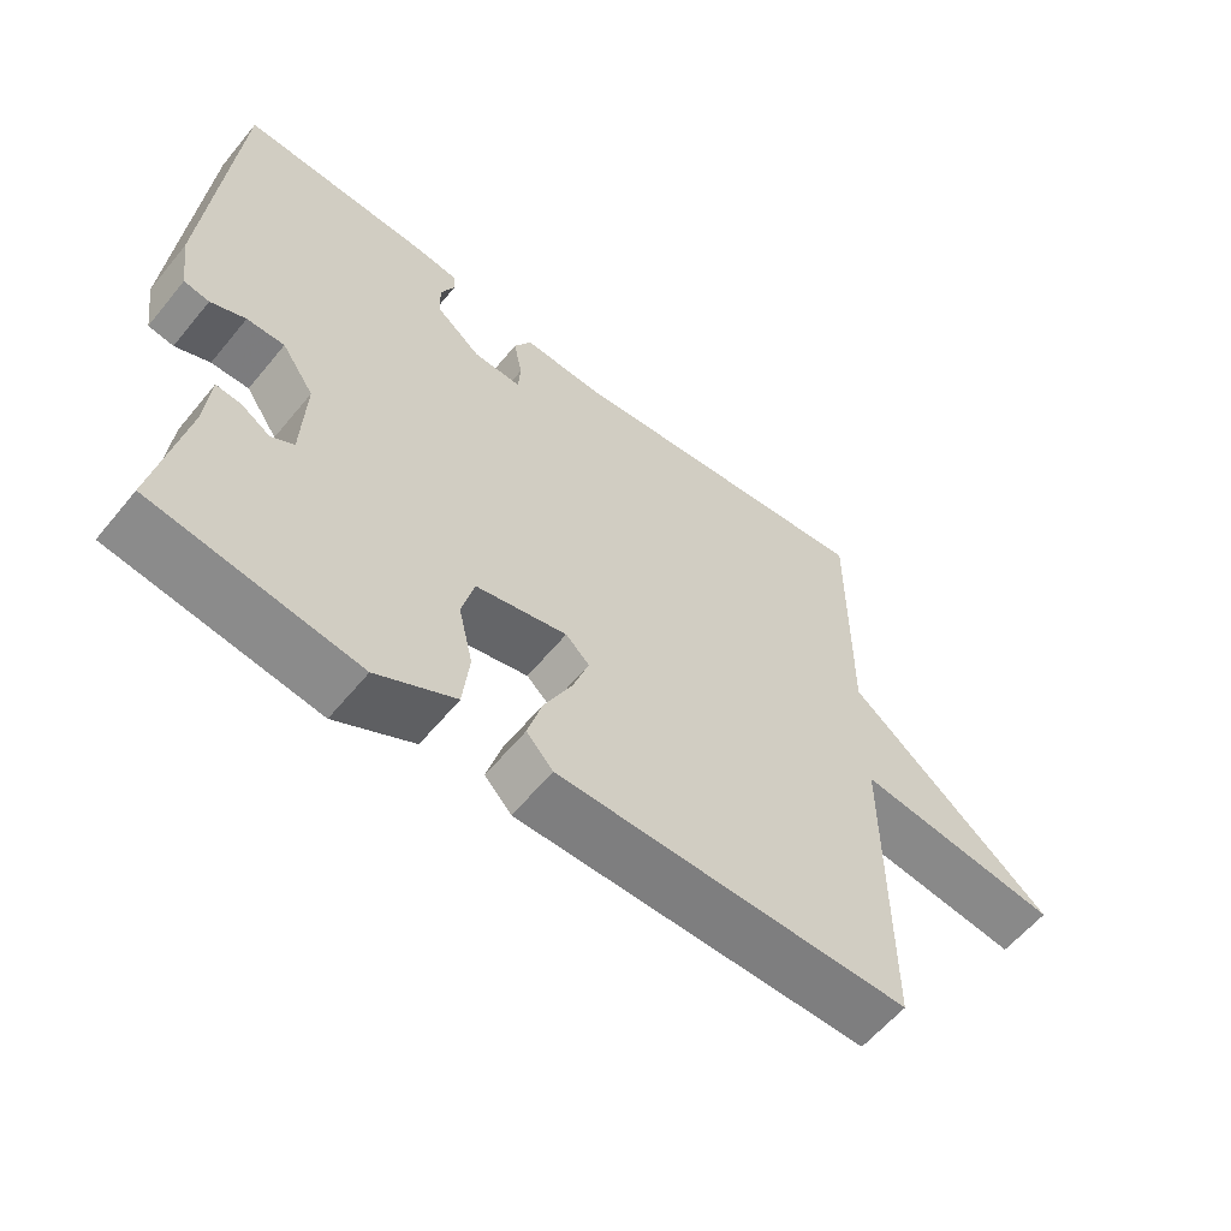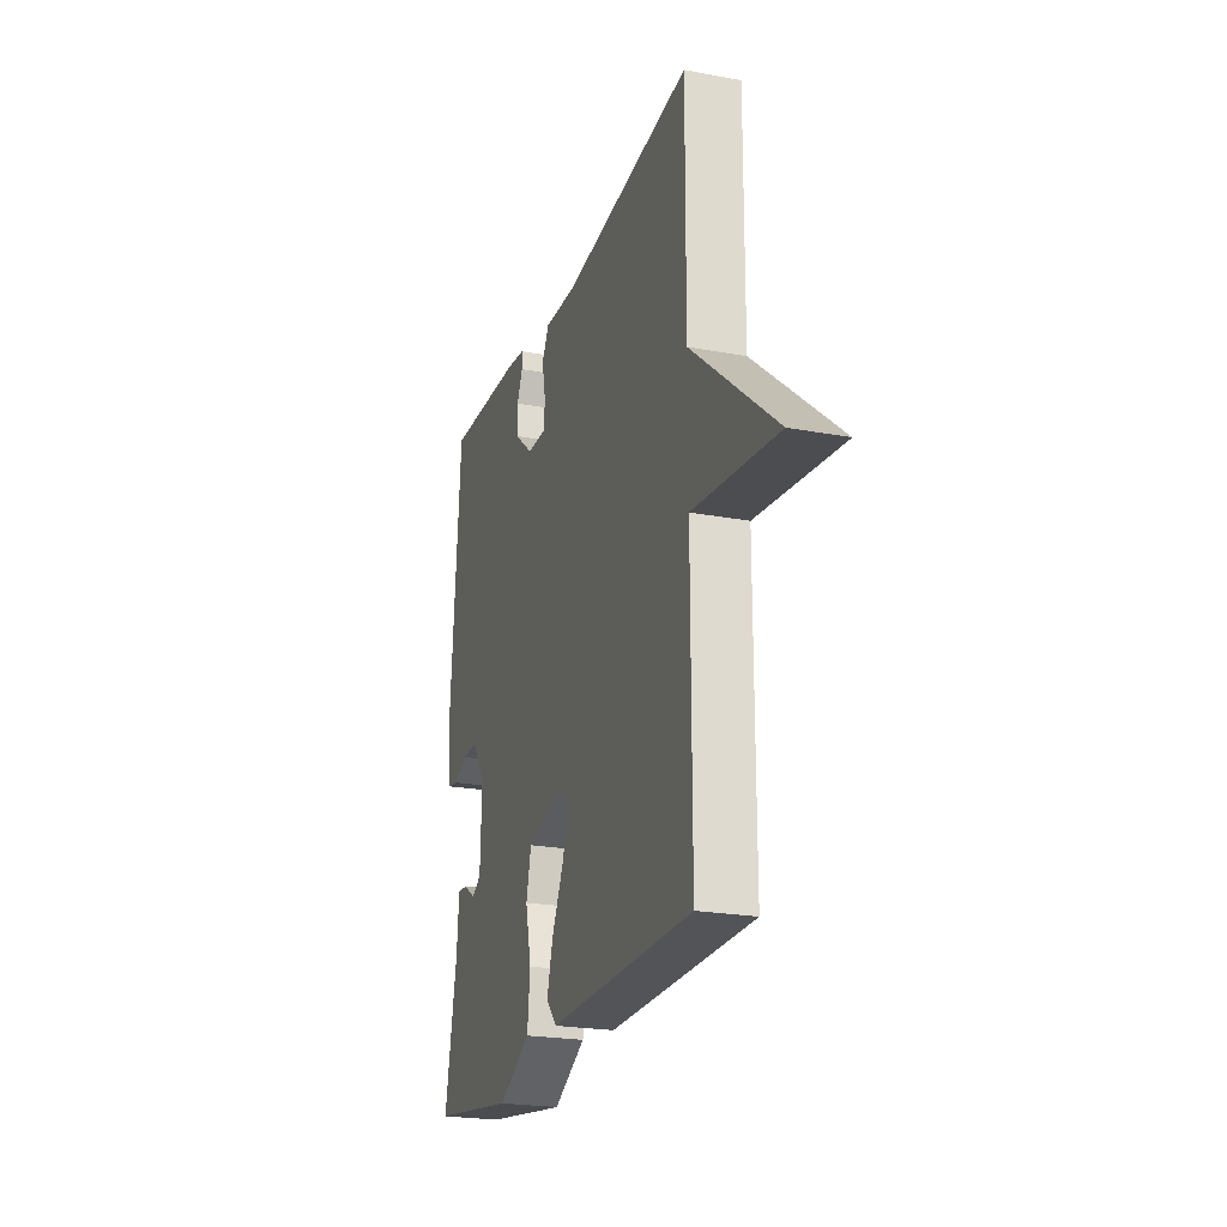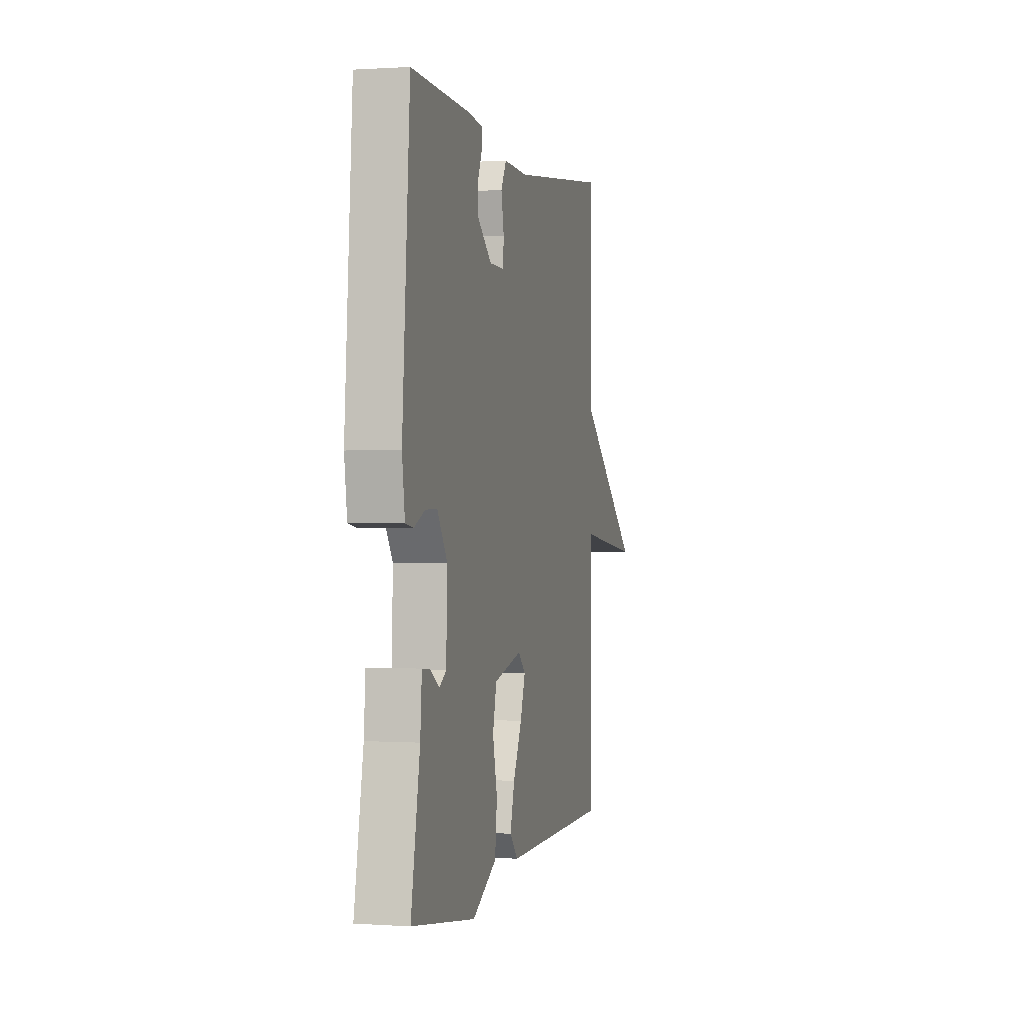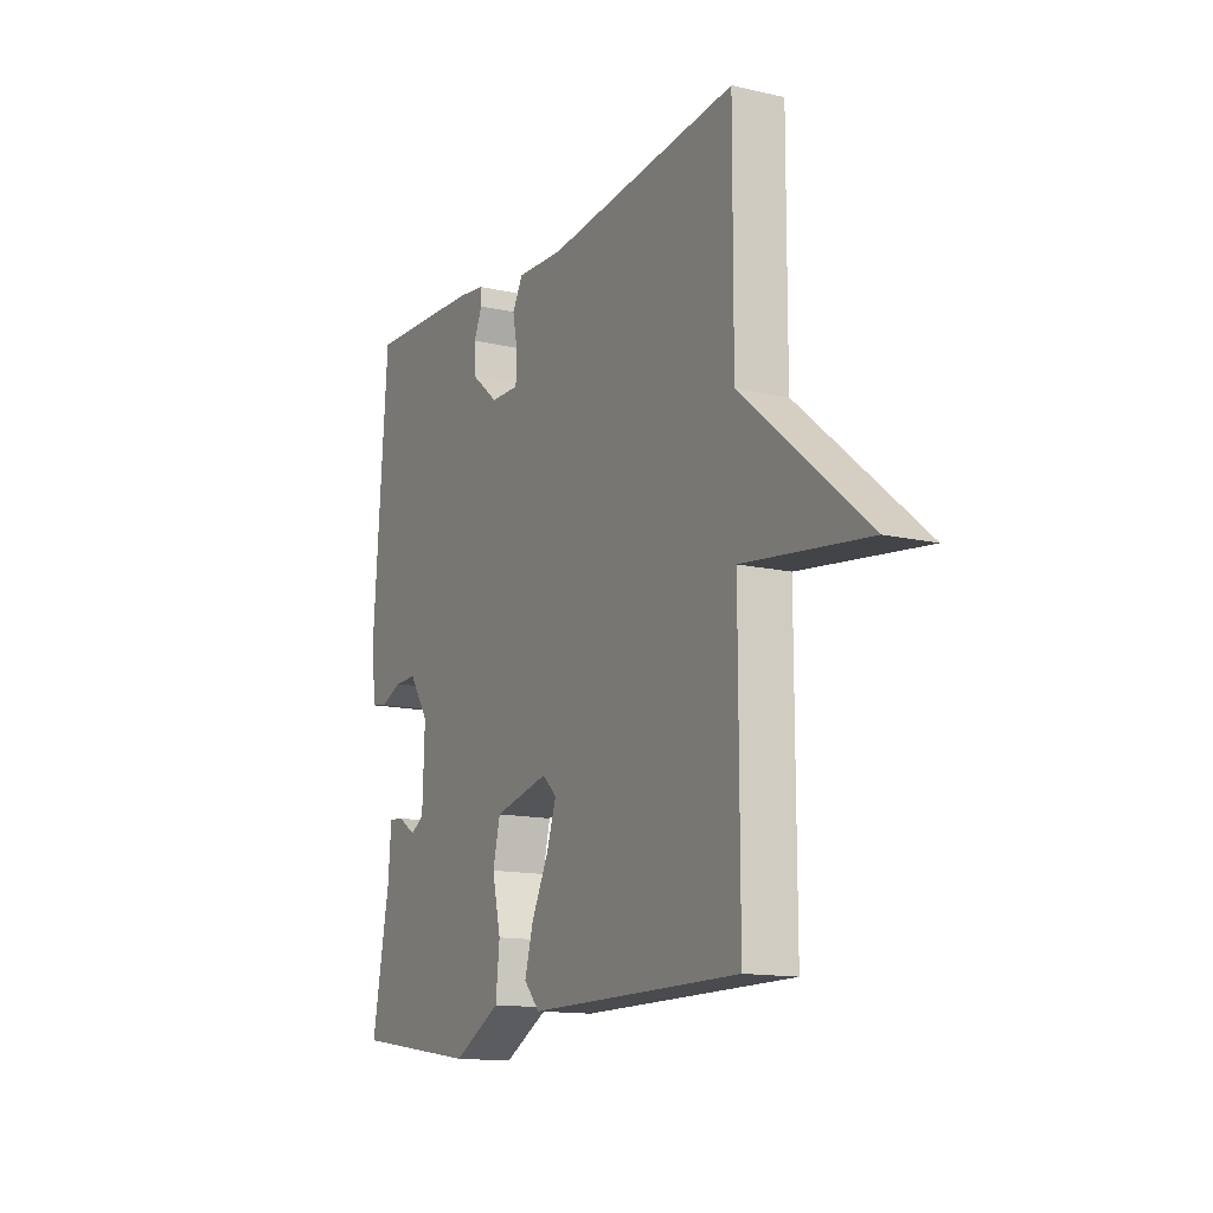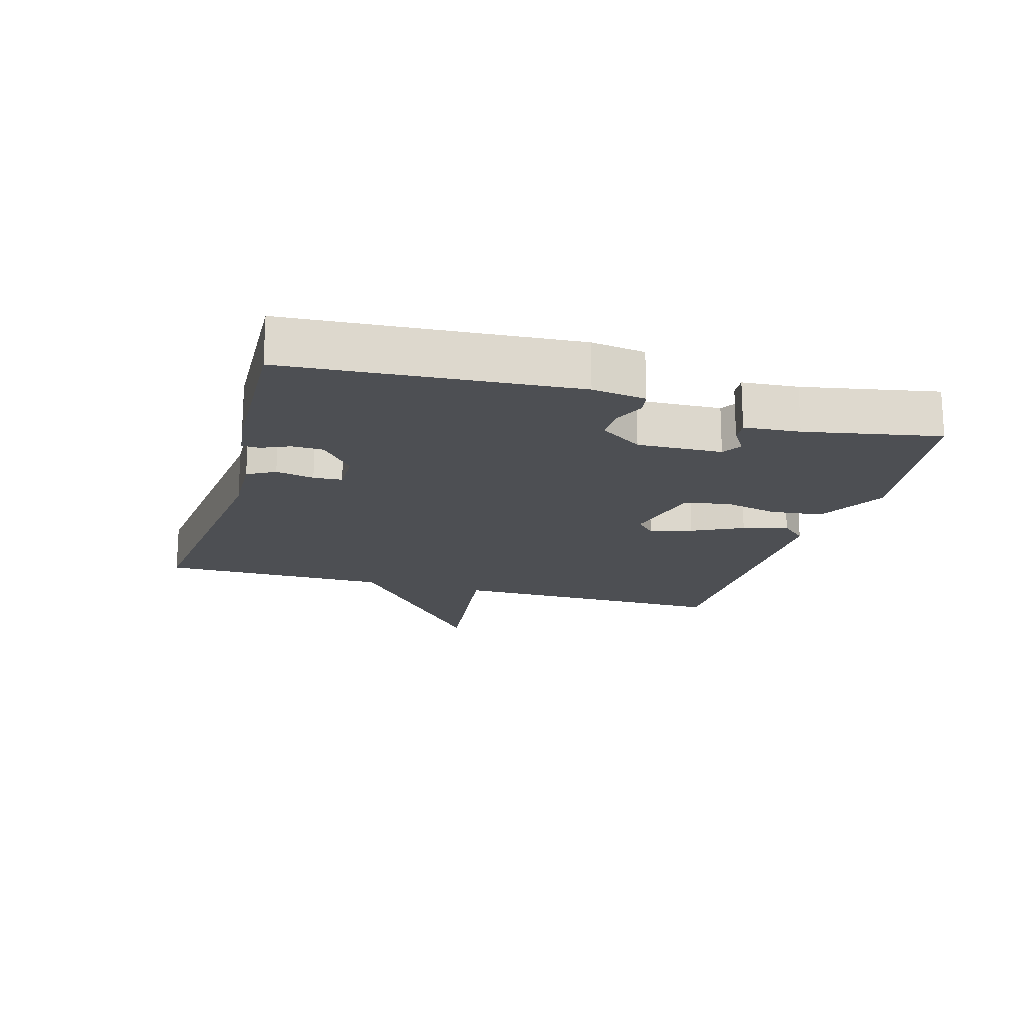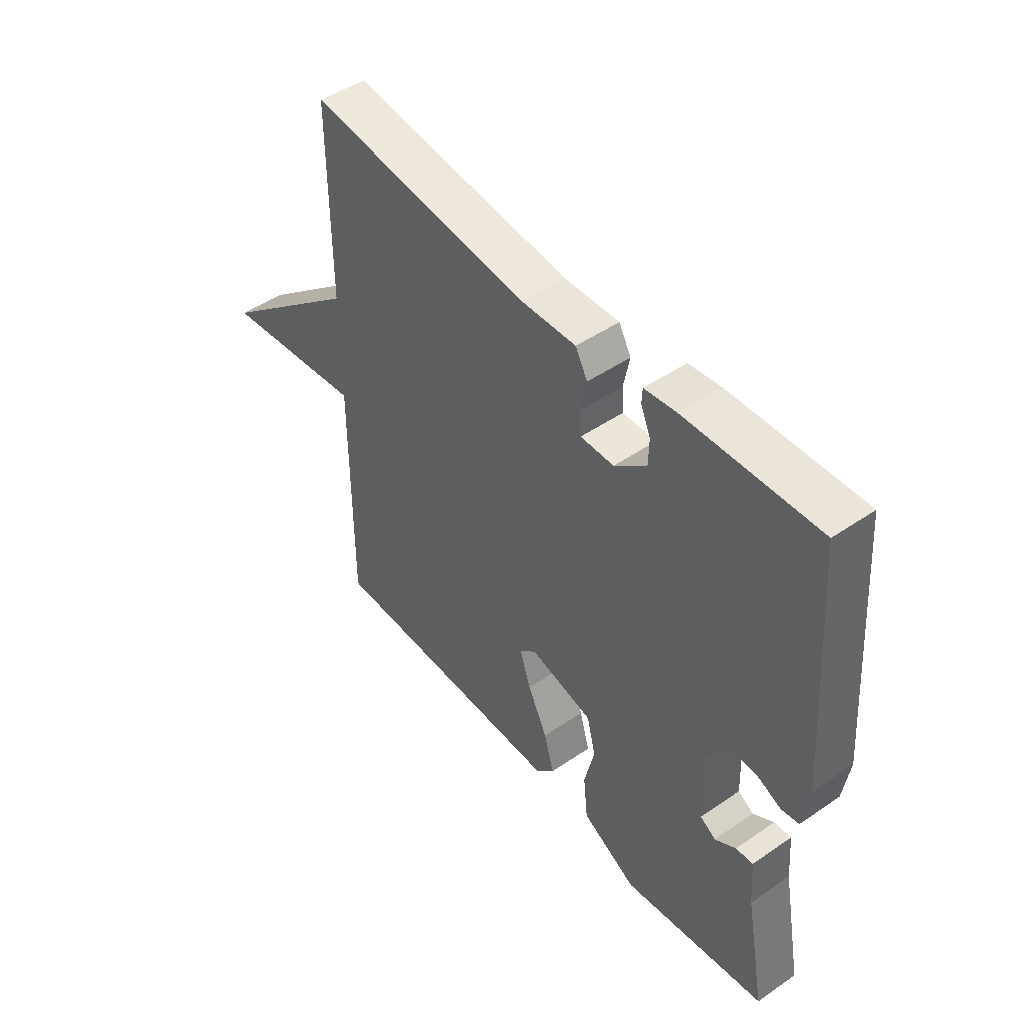
<metadata>
{"format":"obj","ext":"obj","renderer":"f3d","projection":"perspective","resolution":1024,"background":"white","views":[{"elev":-59.5,"azim":140.8,"up":"+Z"},{"elev":-22.8,"azim":-107.7,"up":"+Z"},{"elev":0.4,"azim":104.1,"up":"+Z"},{"elev":-13.6,"azim":-117.3,"up":"+Z"},{"elev":-17.9,"azim":74.0,"up":"+Y"},{"elev":47.6,"azim":52.3,"up":"+Z"}]}
</metadata>
<code>
v 0.5 0.07 -0.5
v 0.216 0.07 -0.543
v 0.107 0.07 -0.484
v 0.098 0.07 -0.401
v 0.118 0.07 -0.315
v 0.101 0.07 -0.246
v -0.025 0.07 -0.216
v -0.058 0.07 -0.247
v -0.036 0.07 -0.312
v 0.003 0.07 -0.391
v 0.023 0.07 -0.461
v -0.014 0.07 -0.501
v -0.5 0.07 -0.5
v -0.499 0.07 -0.059
v -0.783 0.07 -0.094
v -0.499 0.07 0.141
v -0.5 0.07 0.5
v -0.06 0.07 0.452
v 0.049 0.07 0.456
v 0.073 0.07 0.413
v 0.061 0.07 0.353
v 0.064 0.07 0.308
v 0.13 0.07 0.309
v 0.193 0.07 0.361
v 0.194 0.07 0.411
v 0.175 0.07 0.454
v 0.176 0.07 0.482
v 0.239 0.07 0.49
v 0.5 0.07 0.5
v 0.534 0.07 0.054
v 0.522 0.07 -0.03
v 0.487 0.07 -0.036
v 0.439 0.07 -0.015
v 0.387 0.07 -0.014
v 0.342 0.07 -0.081
v 0.347 0.07 -0.213
v 0.378 0.07 -0.232
v 0.419 0.07 -0.206
v 0.453 0.07 -0.203
v 0.46 0.07 -0.29
v 0.5 0 -0.5
v 0.216 0 -0.543
v 0.107 0 -0.484
v 0.098 0 -0.401
v 0.118 0 -0.315
v 0.101 0 -0.246
v -0.025 0 -0.216
v -0.058 0 -0.247
v -0.036 0 -0.312
v 0.003 0 -0.391
v 0.023 0 -0.461
v -0.014 0 -0.501
v -0.5 0 -0.5
v -0.499 0 -0.059
v -0.783 0 -0.094
v -0.499 0 0.141
v -0.5 0 0.5
v -0.06 0 0.452
v 0.049 0 0.456
v 0.073 0 0.413
v 0.061 0 0.353
v 0.064 0 0.308
v 0.13 0 0.309
v 0.193 0 0.361
v 0.194 0 0.411
v 0.175 0 0.454
v 0.176 0 0.482
v 0.239 0 0.49
v 0.5 0 0.5
v 0.534 0 0.054
v 0.522 0 -0.03
v 0.487 0 -0.036
v 0.439 0 -0.015
v 0.387 0 -0.014
v 0.342 0 -0.081
v 0.347 0 -0.213
v 0.378 0 -0.232
v 0.419 0 -0.206
v 0.453 0 -0.203
v 0.46 0 -0.29
f 37 38 39 40
f 3 4 5
f 2 3 5
f 1 2 5
f 40 1 5
f 37 40 5
f 36 37 5
f 35 36 5 6
f 34 35 6 7
f 31 32 33
f 30 31 33
f 29 30 33
f 28 29 33
f 27 28 33
f 26 27 33
f 25 26 33
f 24 25 33 34
f 23 24 34 7
f 18 19 20 21
f 18 21 22
f 17 18 22
f 16 17 22
f 16 22 23
f 15 16 23
f 14 15 23
f 12 13 14
f 11 12 14
f 10 11 14
f 9 10 14
f 8 9 14
f 7 8 14 23
f 80 79 78 77
f 45 44 43
f 45 43 42
f 45 42 41
f 45 41 80
f 45 80 77
f 45 77 76
f 46 45 76 75
f 47 46 75 74
f 73 72 71
f 73 71 70
f 73 70 69
f 73 69 68
f 73 68 67
f 73 67 66
f 73 66 65
f 74 73 65 64
f 47 74 64 63
f 61 60 59 58
f 62 61 58
f 62 58 57
f 62 57 56
f 63 62 56
f 63 56 55
f 63 55 54
f 54 53 52
f 54 52 51
f 54 51 50
f 54 50 49
f 54 49 48
f 63 54 48 47
f 1 41 42 2
f 2 42 43 3
f 3 43 44 4
f 4 44 45 5
f 5 45 46 6
f 6 46 47 7
f 7 47 48 8
f 8 48 49 9
f 9 49 50 10
f 10 50 51 11
f 11 51 52 12
f 12 52 53 13
f 13 53 54 14
f 14 54 55 15
f 15 55 56 16
f 16 56 57 17
f 17 57 58 18
f 18 58 59 19
f 19 59 60 20
f 20 60 61 21
f 21 61 62 22
f 22 62 63 23
f 23 63 64 24
f 24 64 65 25
f 25 65 66 26
f 26 66 67 27
f 27 67 68 28
f 28 68 69 29
f 29 69 70 30
f 30 70 71 31
f 31 71 72 32
f 32 72 73 33
f 33 73 74 34
f 34 74 75 35
f 35 75 76 36
f 36 76 77 37
f 37 77 78 38
f 38 78 79 39
f 39 79 80 40
f 40 80 41 1

</code>
